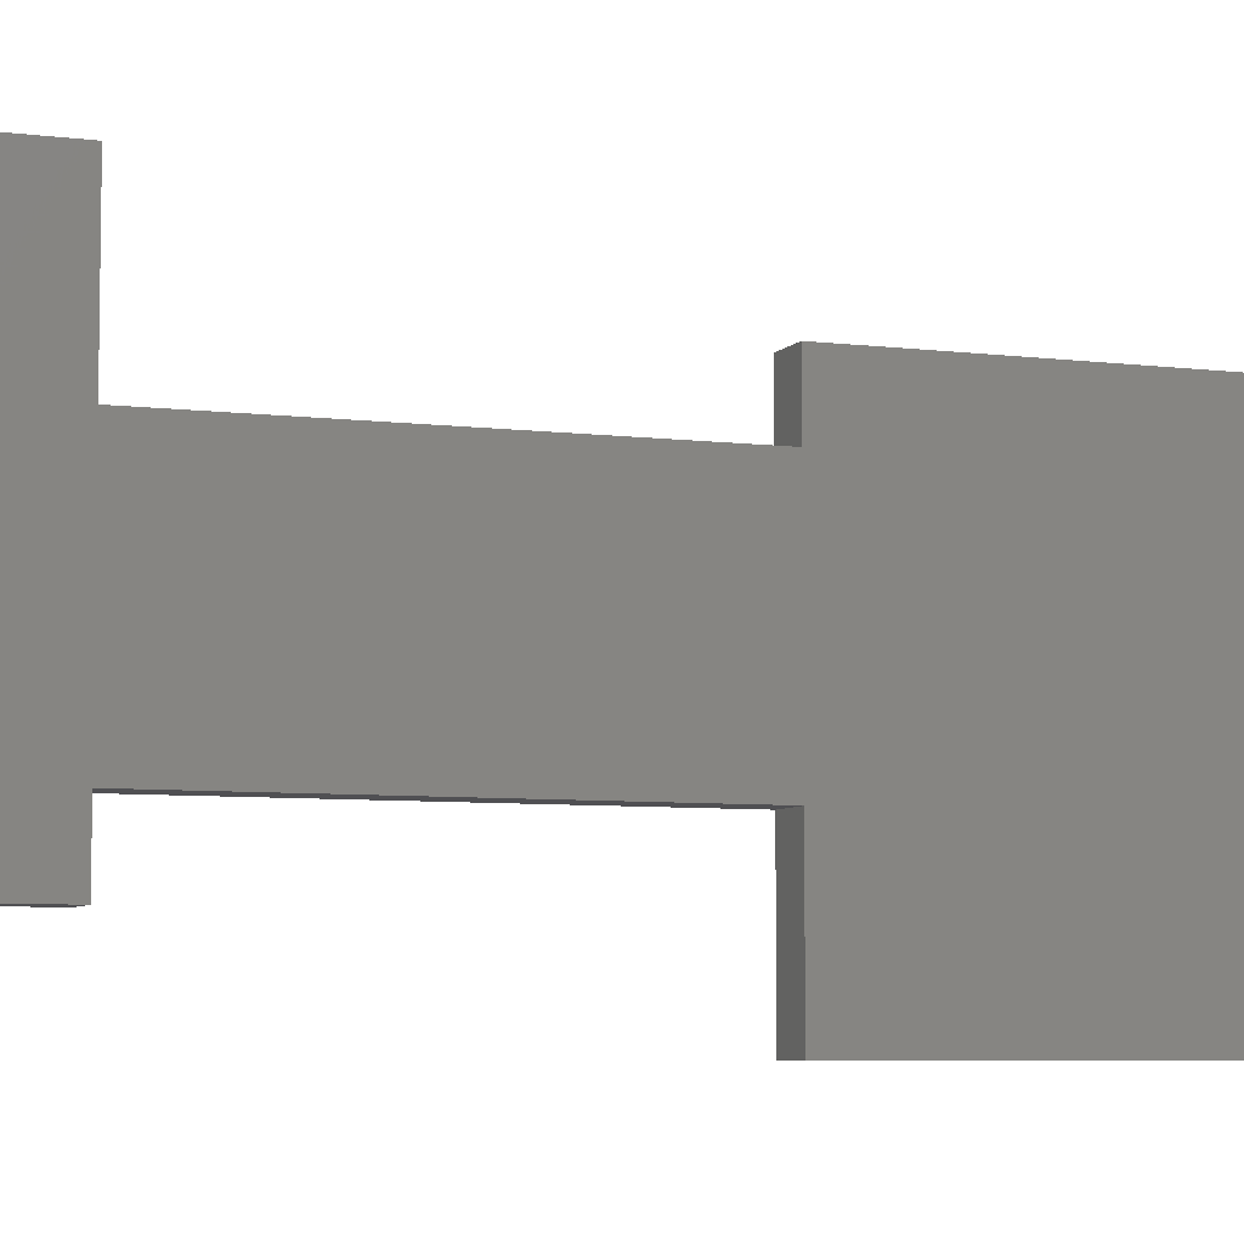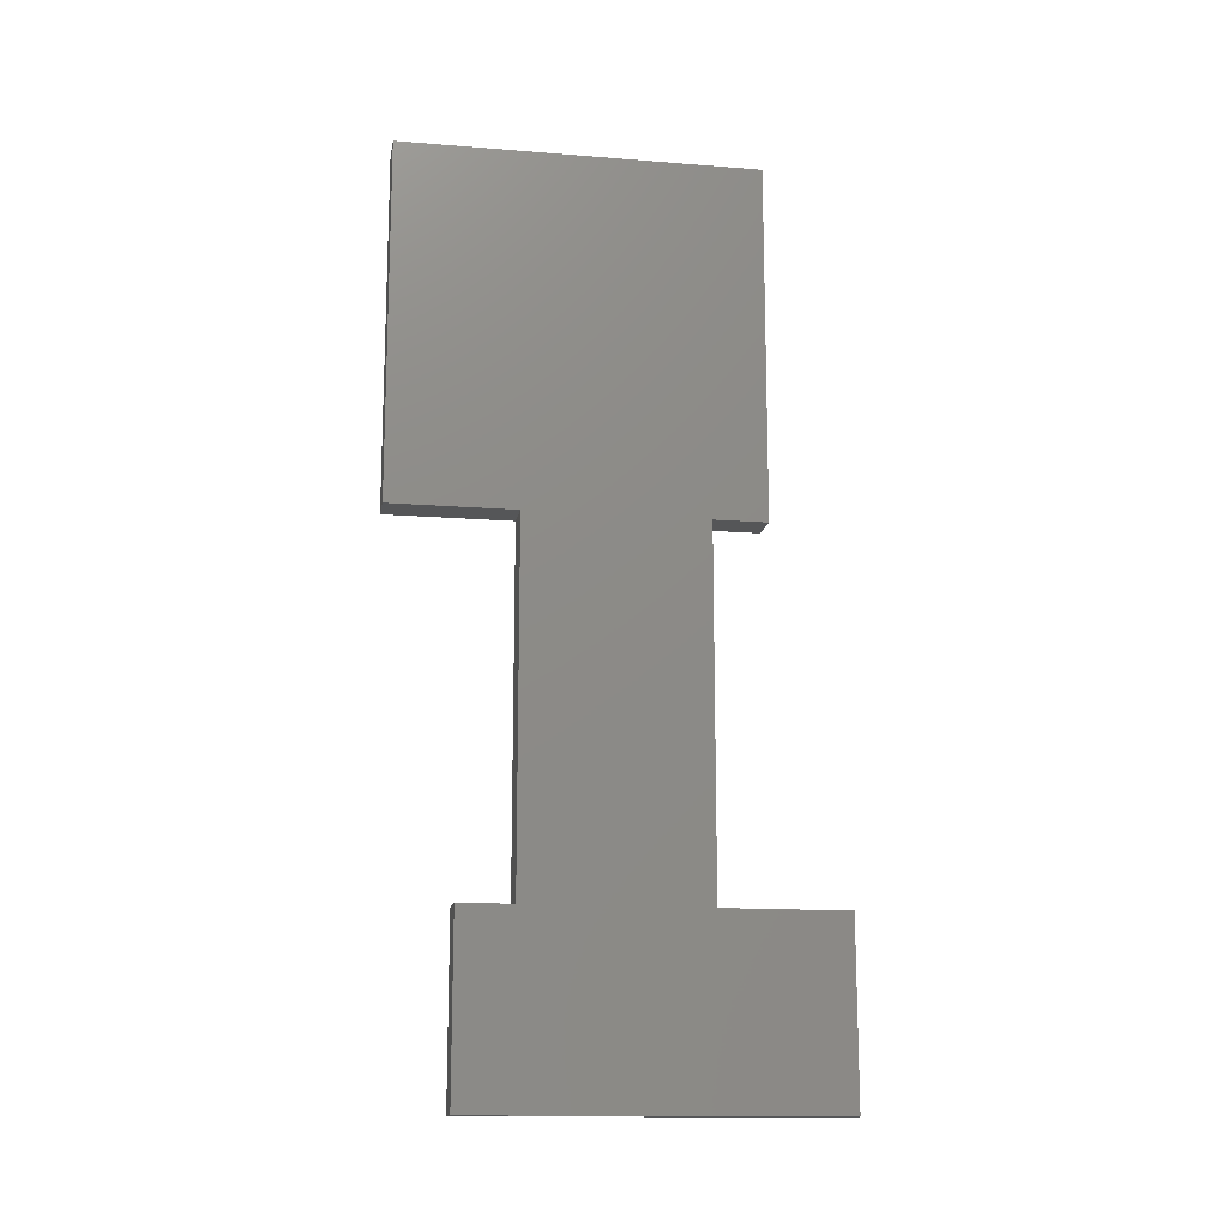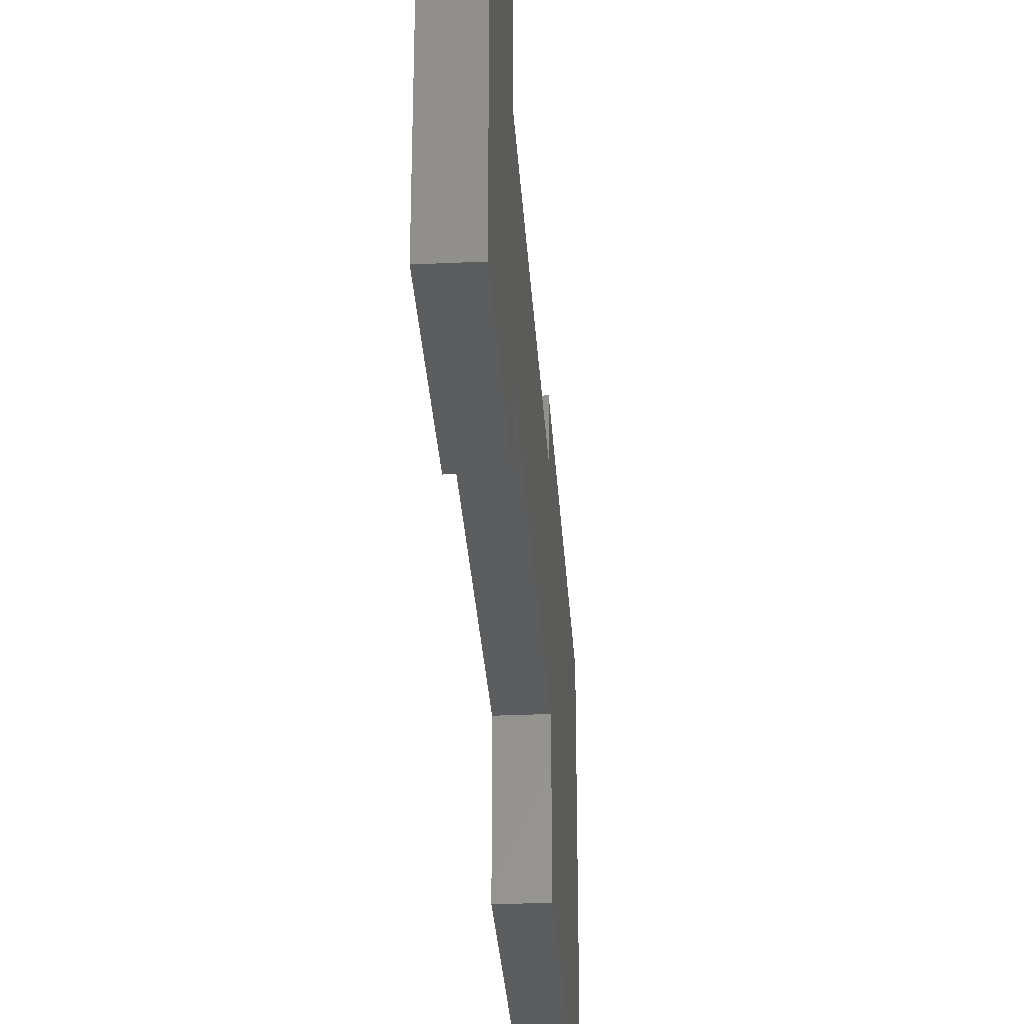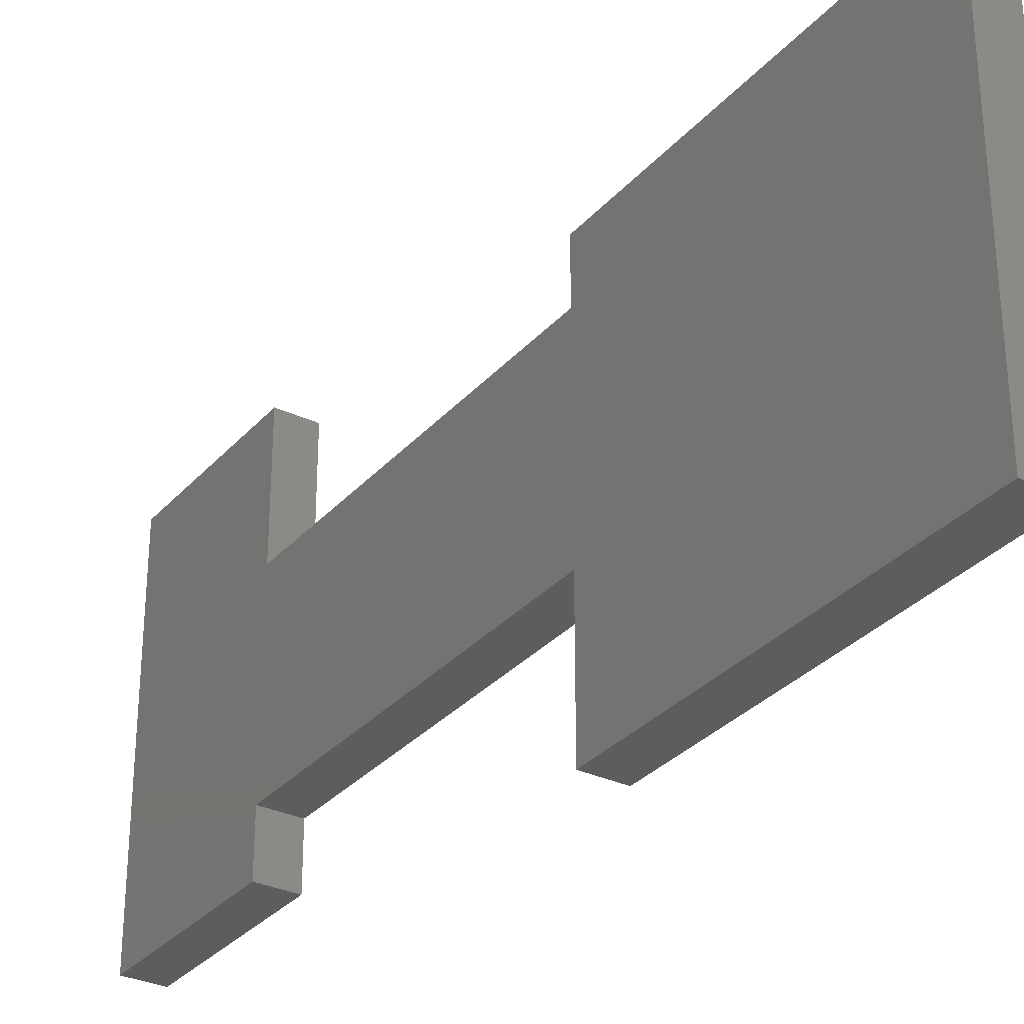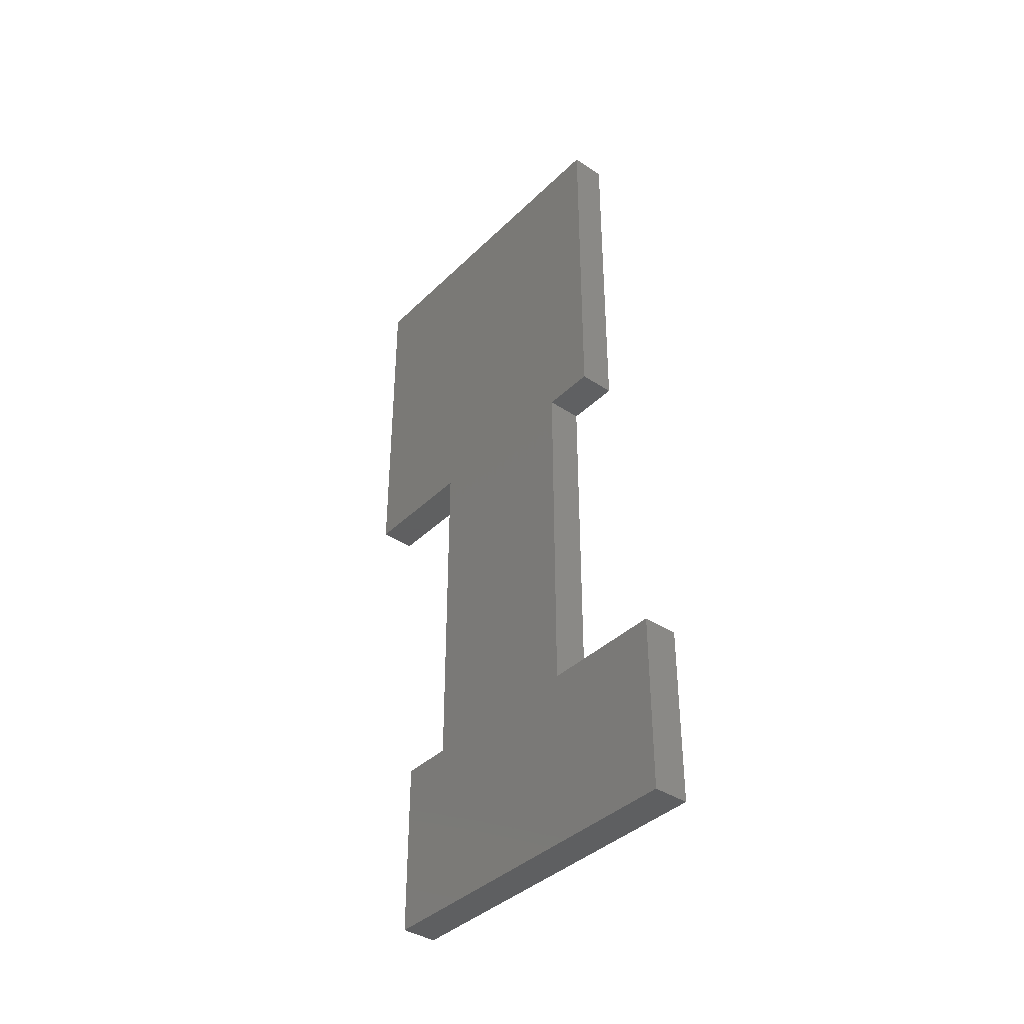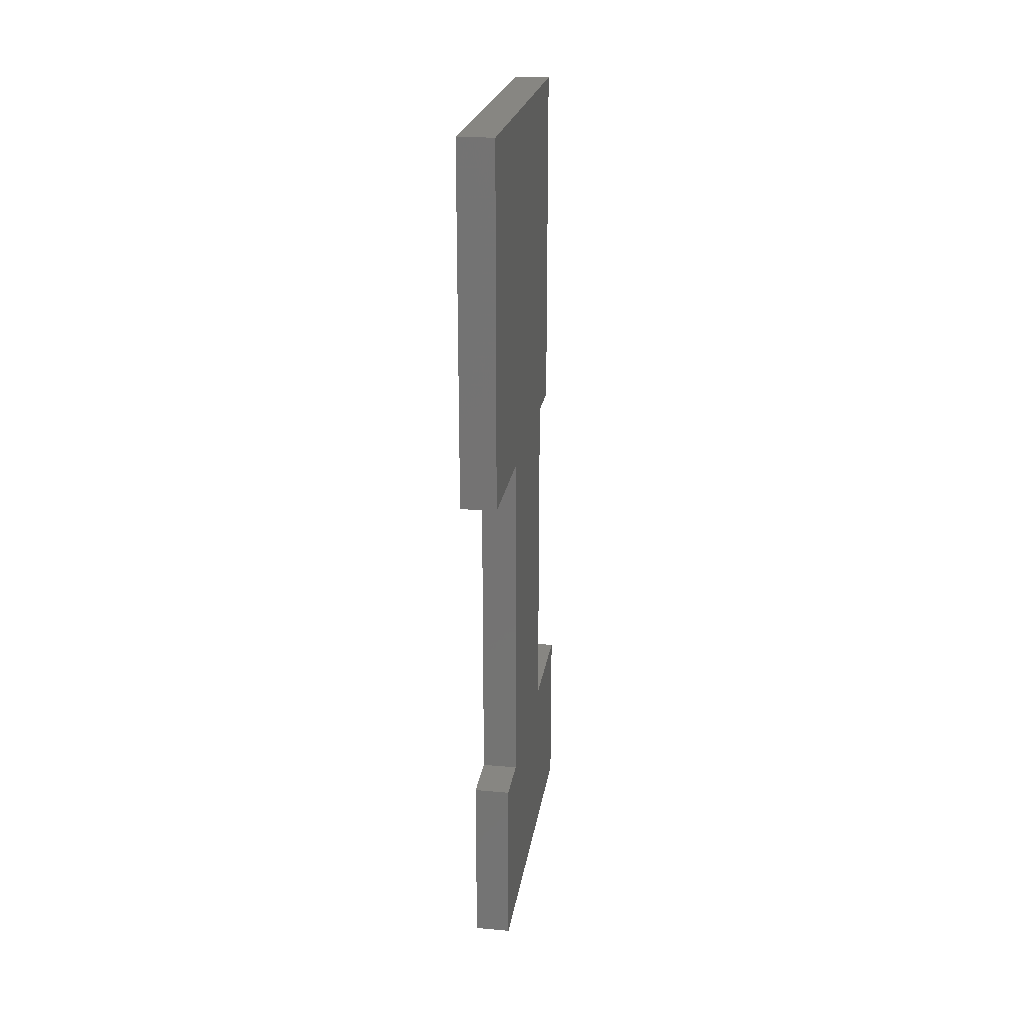
<metadata>
{"format":"stl","ext":"stl","renderer":"f3d","projection":"perspective","resolution":1024,"background":"white","views":[{"elev":-6.3,"azim":68.9,"up":"+Z"},{"elev":-14.5,"azim":-99.8,"up":"+Y"},{"elev":-31.8,"azim":3.7,"up":"+Z"},{"elev":-31.4,"azim":146.3,"up":"+Z"},{"elev":-38.9,"azim":-39.8,"up":"+Y"},{"elev":22.4,"azim":-171.3,"up":"+Y"}]}
</metadata>
<code>
# stl→obj: 24 verts, 44 faces
v 6 -10 6
v 5 -10 -4
v 6 -10 -4
v 5 -10 6
v 6 -5 -2.5
v 6 -5 -4
v 6 -5 2.5
v 6 -5 6
v 5 -5 6
v 5 -5 -2.5
v 5 -5 -4
v 5 -5 2.5
v 6 5 2.5
v 6 5 -2.5
v 5 5 2.5
v 5 5 -2.5
v 6 5 -6
v 6 15 -6
v 6 15 4
v 6 5 4
v 5 15 -6
v 5 5 -6
v 5 15 4
v 5 5 4
f 1 2 3
f 1 4 2
f 5 3 6
f 7 1 3
f 7 3 5
f 8 1 7
f 9 4 1
f 9 1 8
f 10 11 2
f 12 2 4
f 12 10 2
f 9 12 4
f 11 3 2
f 11 6 3
f 5 6 11
f 5 11 10
f 13 5 14
f 13 7 5
f 8 7 12
f 8 12 9
f 15 16 10
f 15 10 12
f 16 5 10
f 16 14 5
f 14 17 18
f 14 18 19
f 13 14 19
f 20 13 19
f 15 12 7
f 15 7 13
f 16 21 22
f 16 23 21
f 15 23 16
f 24 23 15
f 16 22 17
f 16 17 14
f 17 21 18
f 17 22 21
f 24 15 13
f 24 13 20
f 20 19 23
f 20 23 24
f 23 18 21
f 23 19 18

</code>
